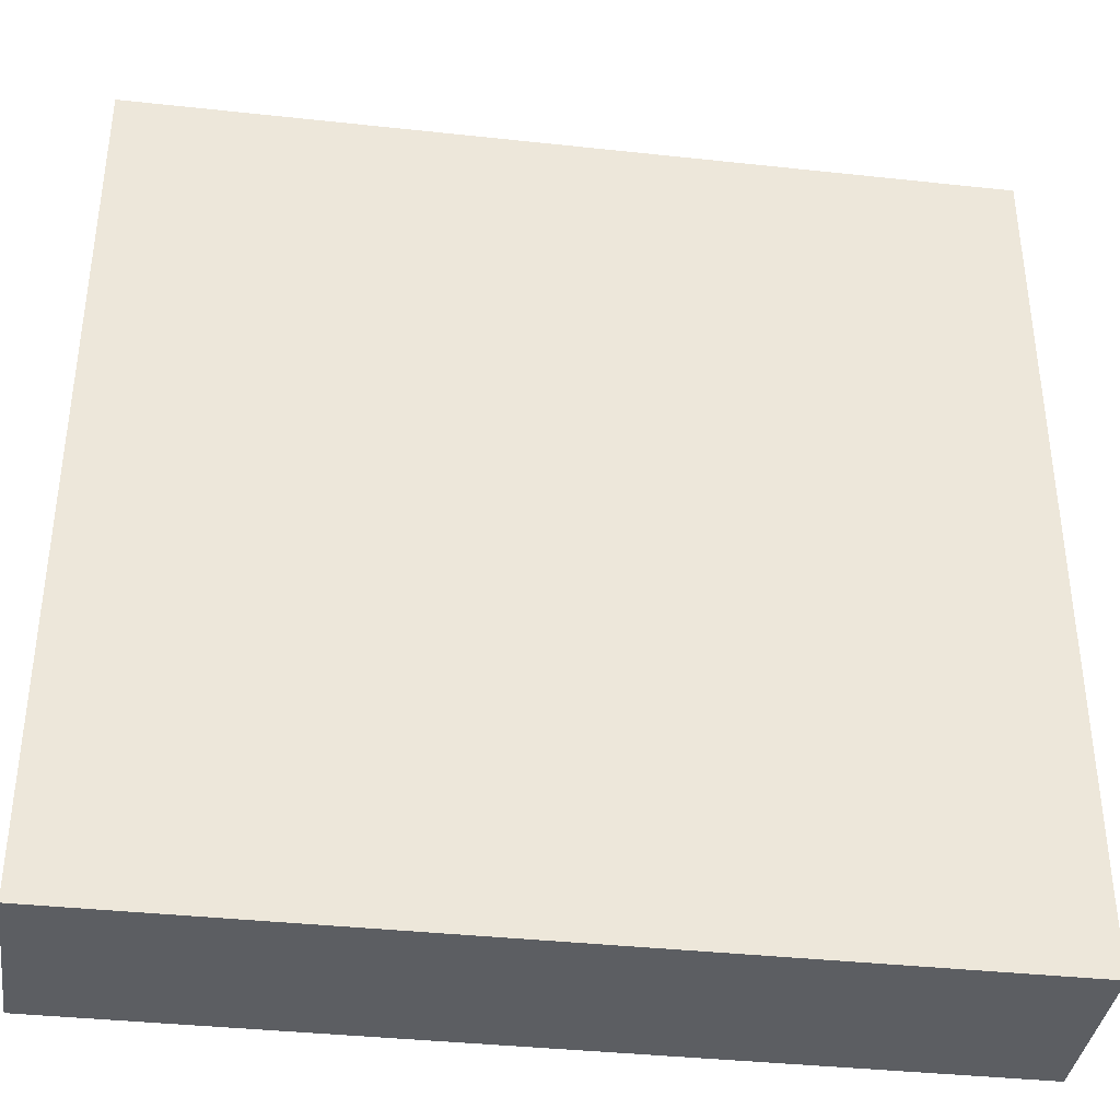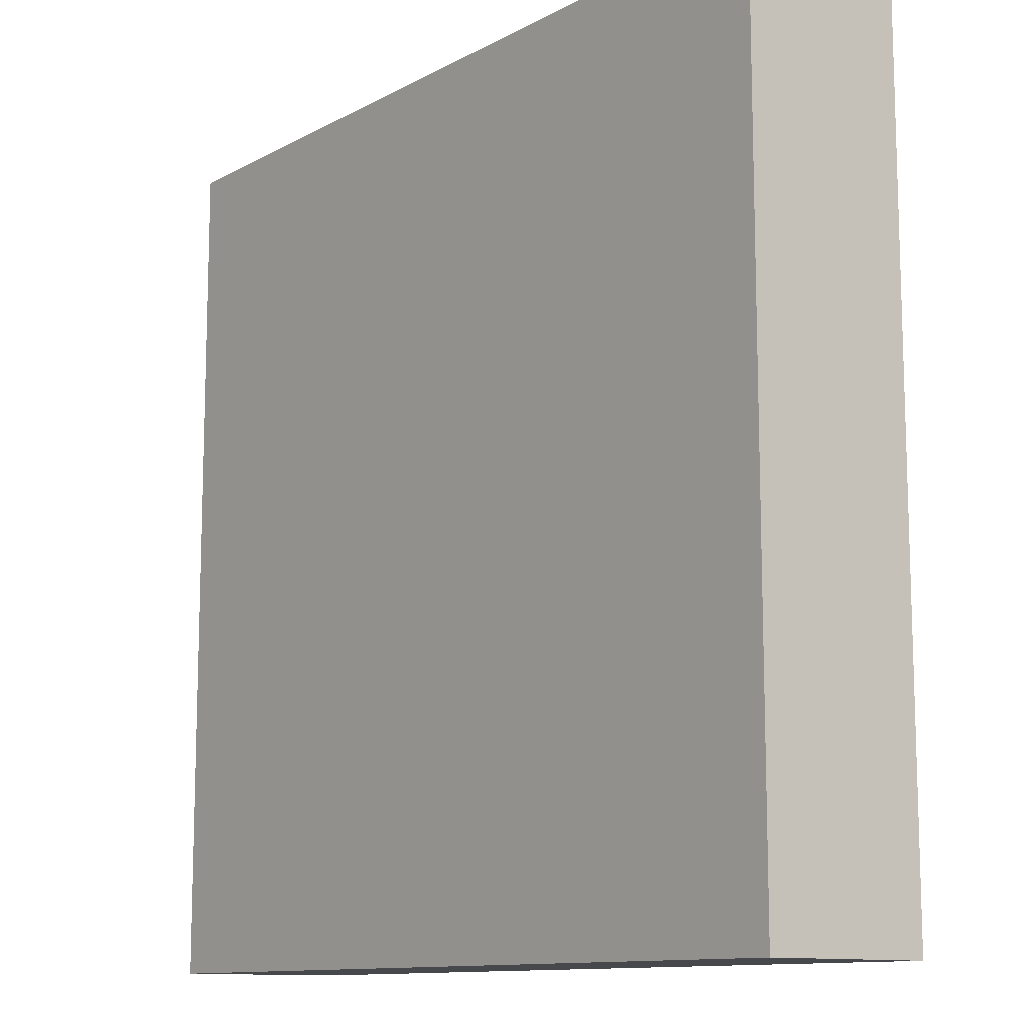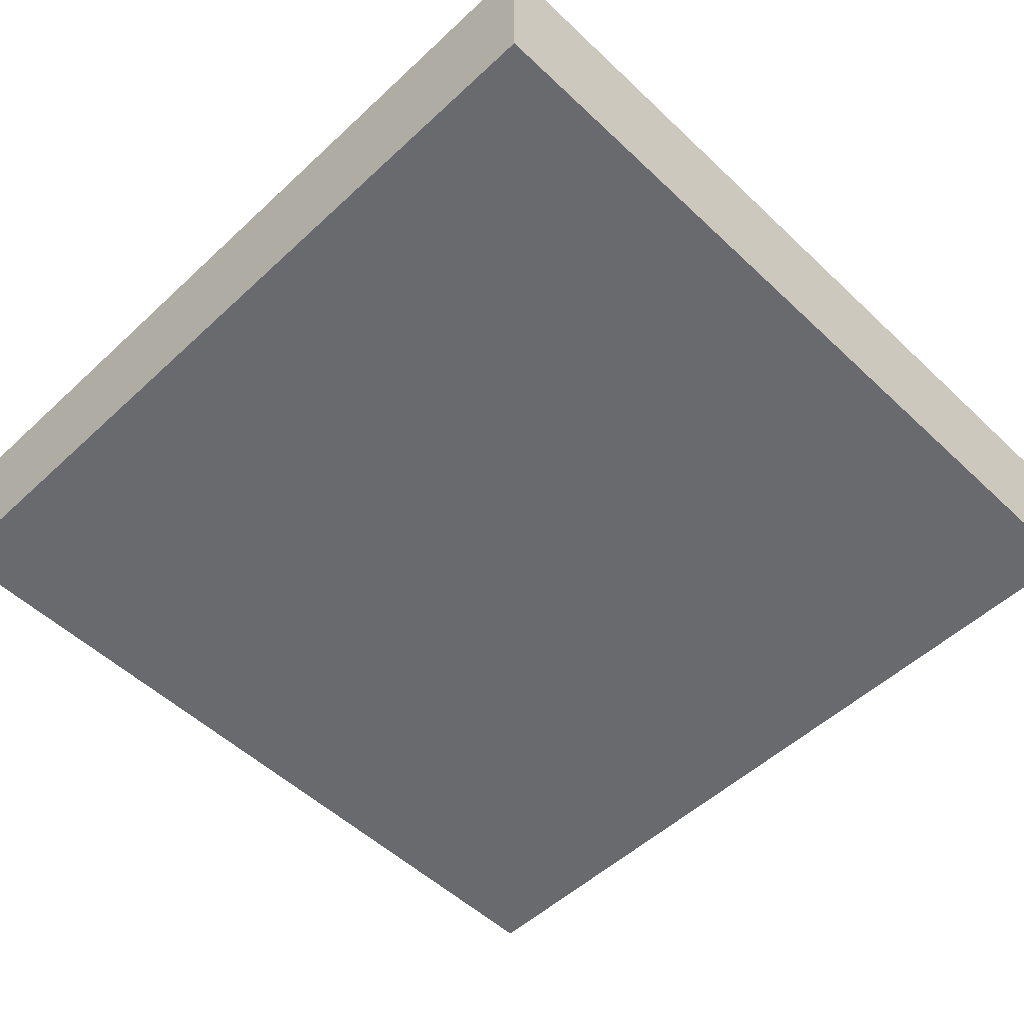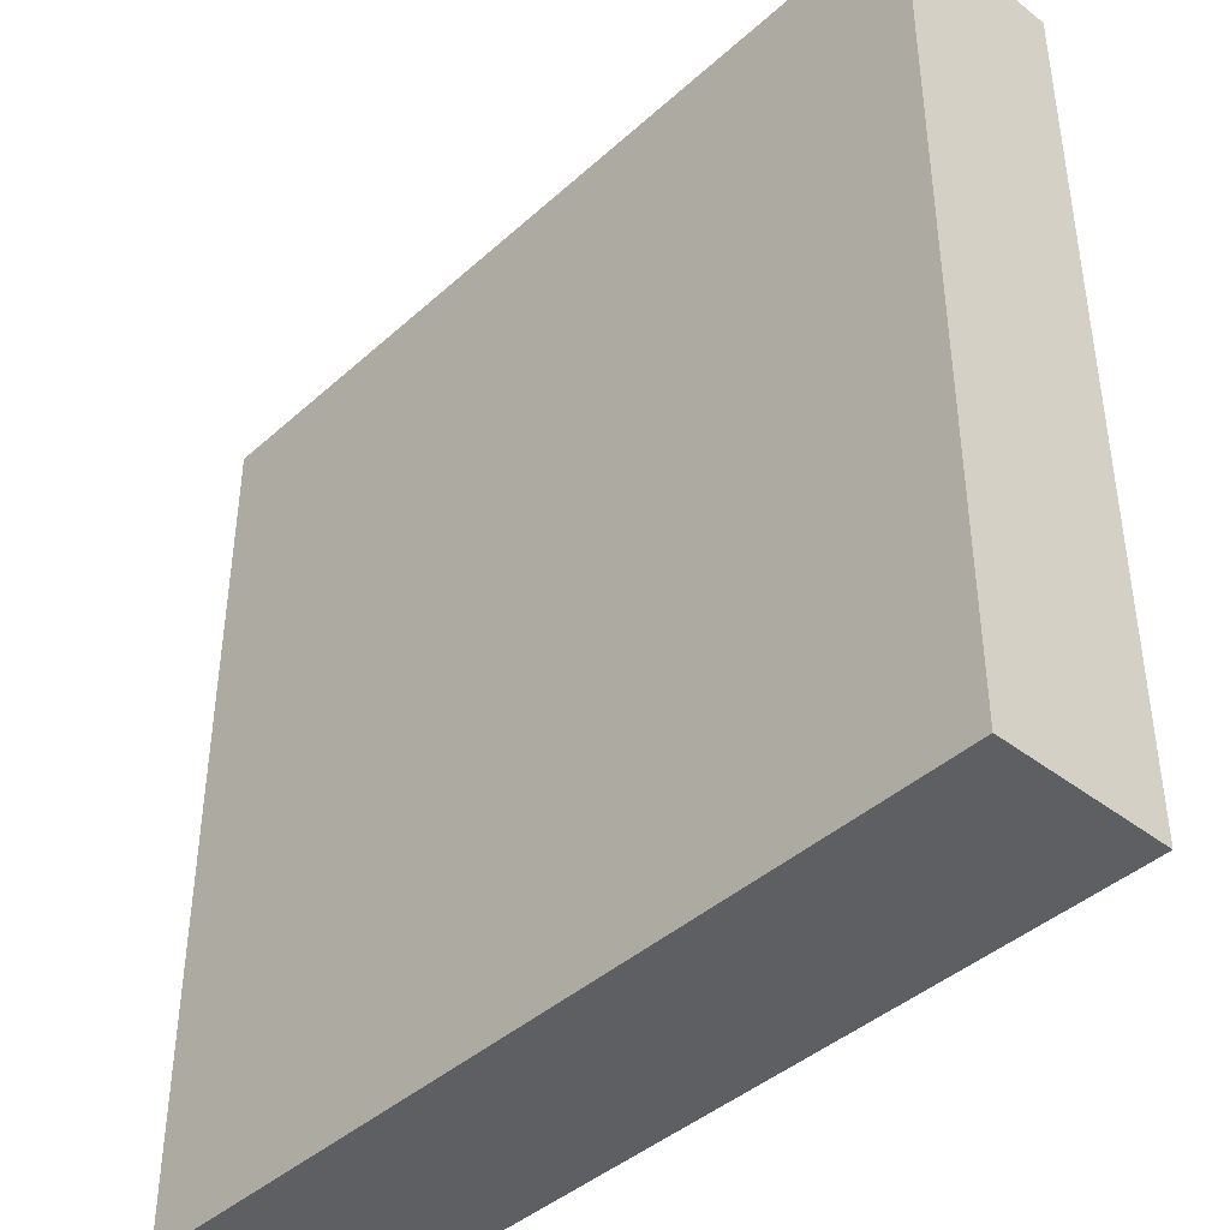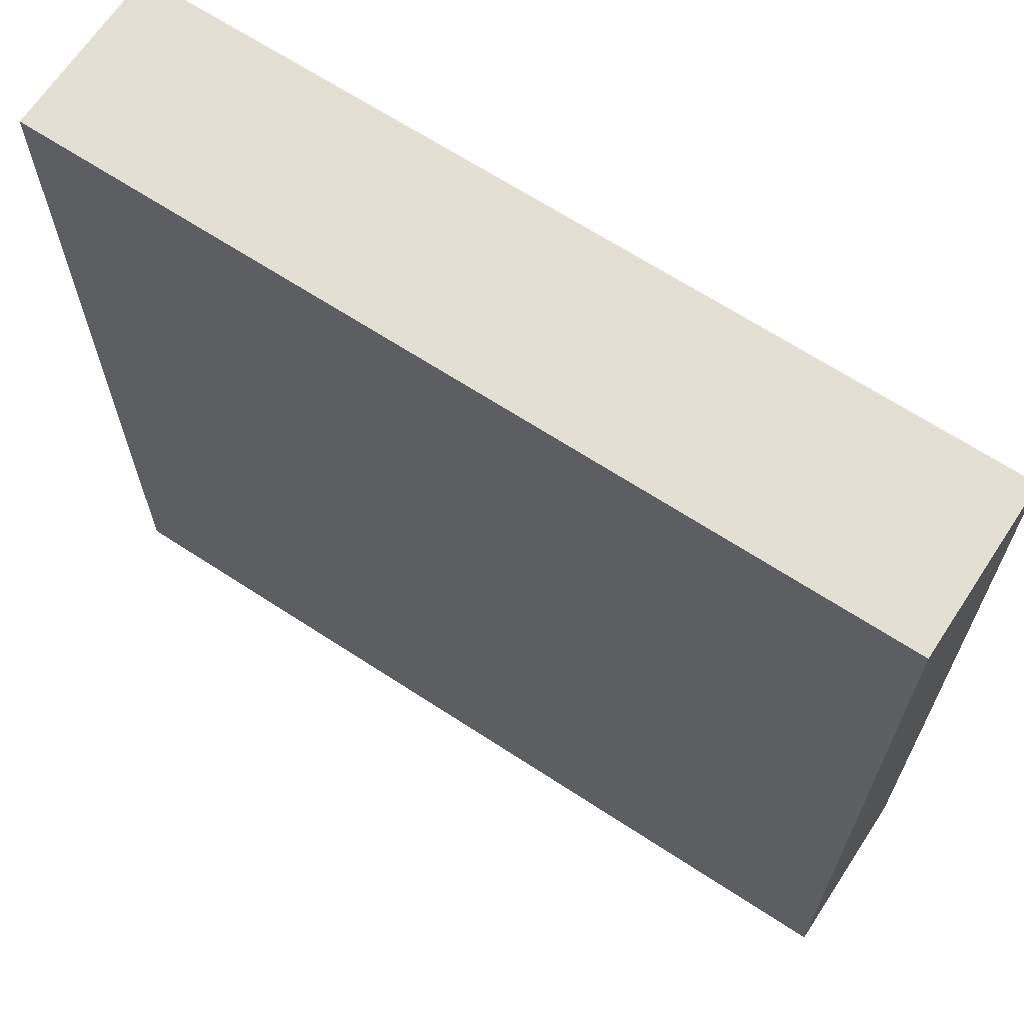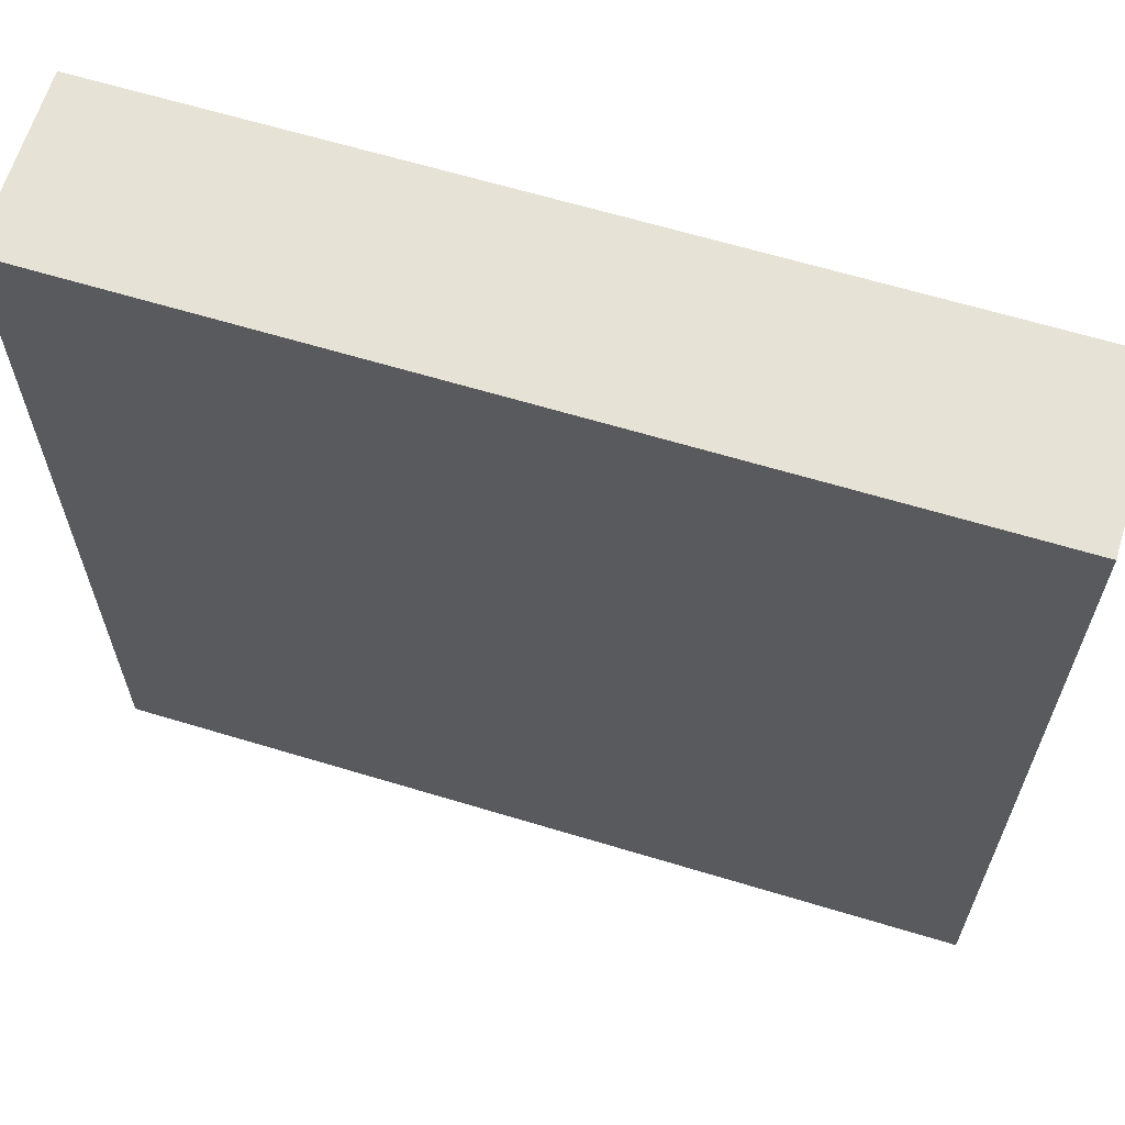
<metadata>
{"format":"obj","ext":"obj","renderer":"f3d","projection":"perspective","resolution":1024,"background":"white","views":[{"elev":-37.6,"azim":-7.9,"up":"+Z"},{"elev":-11.6,"azim":51.8,"up":"+Z"},{"elev":-53.1,"azim":-135.2,"up":"+Y"},{"elev":-41.8,"azim":47.1,"up":"+Z"},{"elev":66.4,"azim":33.3,"up":"+Z"},{"elev":64.0,"azim":-163.0,"up":"+Z"}]}
</metadata>
<code>
o Cube_Cube.002
v -0.5 -0.1 0.5
v -0.5 0.1 0.5
v -0.5 -0.1 -0.5
v -0.5 0.1 -0.5
v 0.5 -0.1 0.5
v 0.5 0.1 0.5
v 0.5 -0.1 -0.5
v 0.5 0.1 -0.5
f 1 2 4 3
f 3 4 8 7
f 7 8 6 5
f 5 6 2 1
f 3 7 5 1
f 8 4 2 6

</code>
